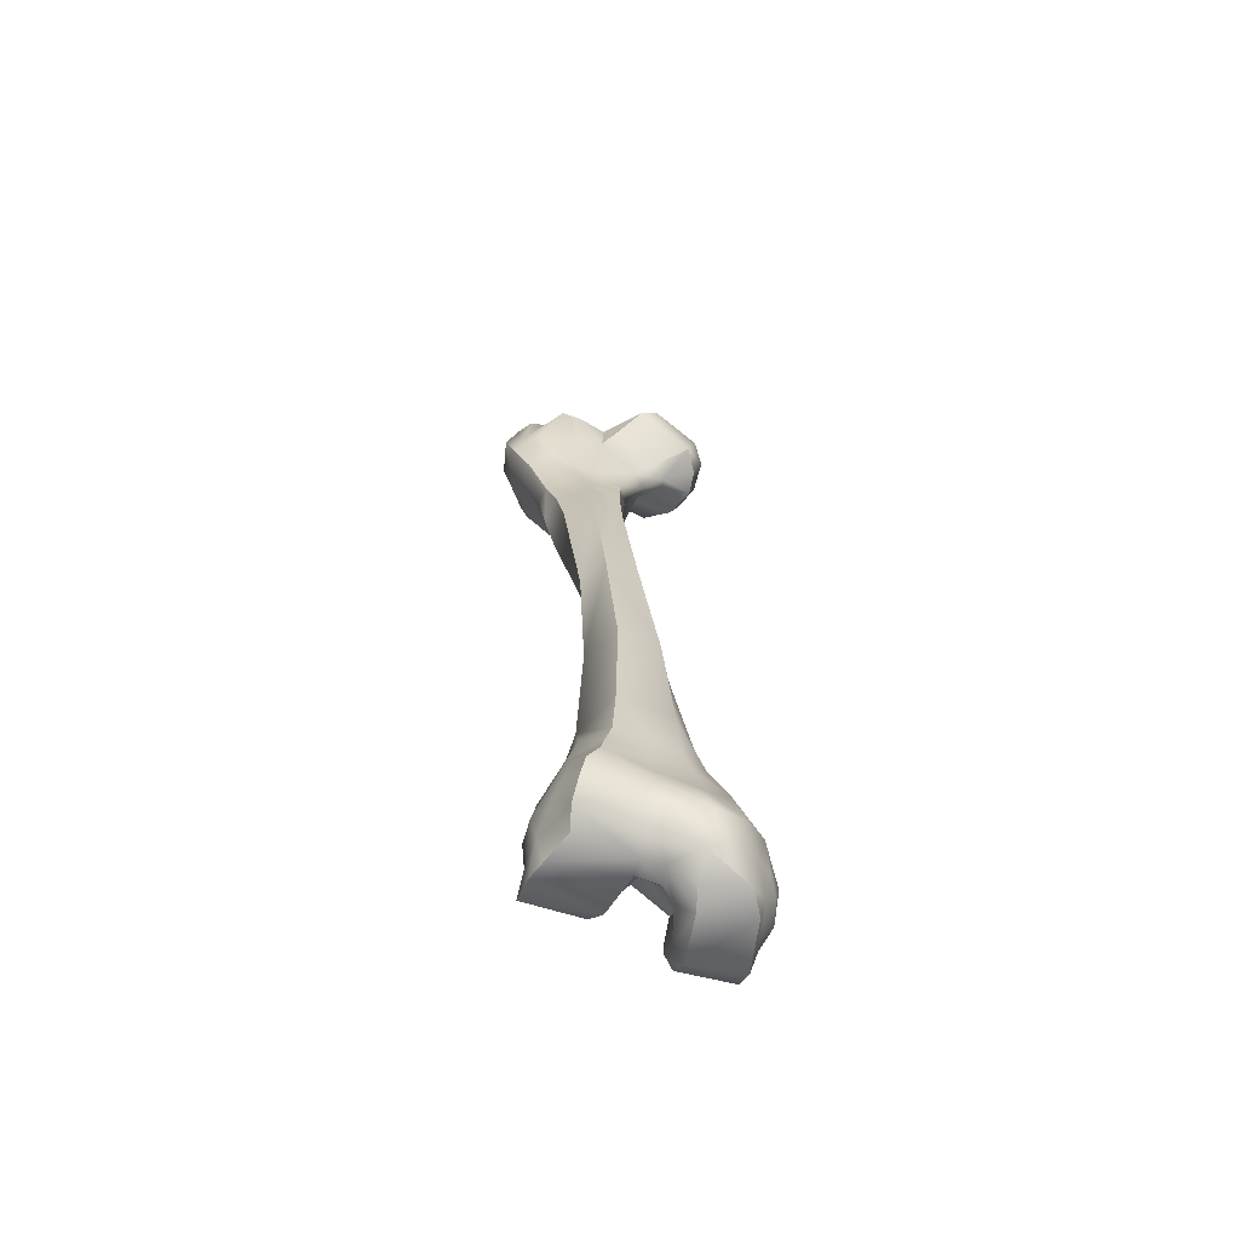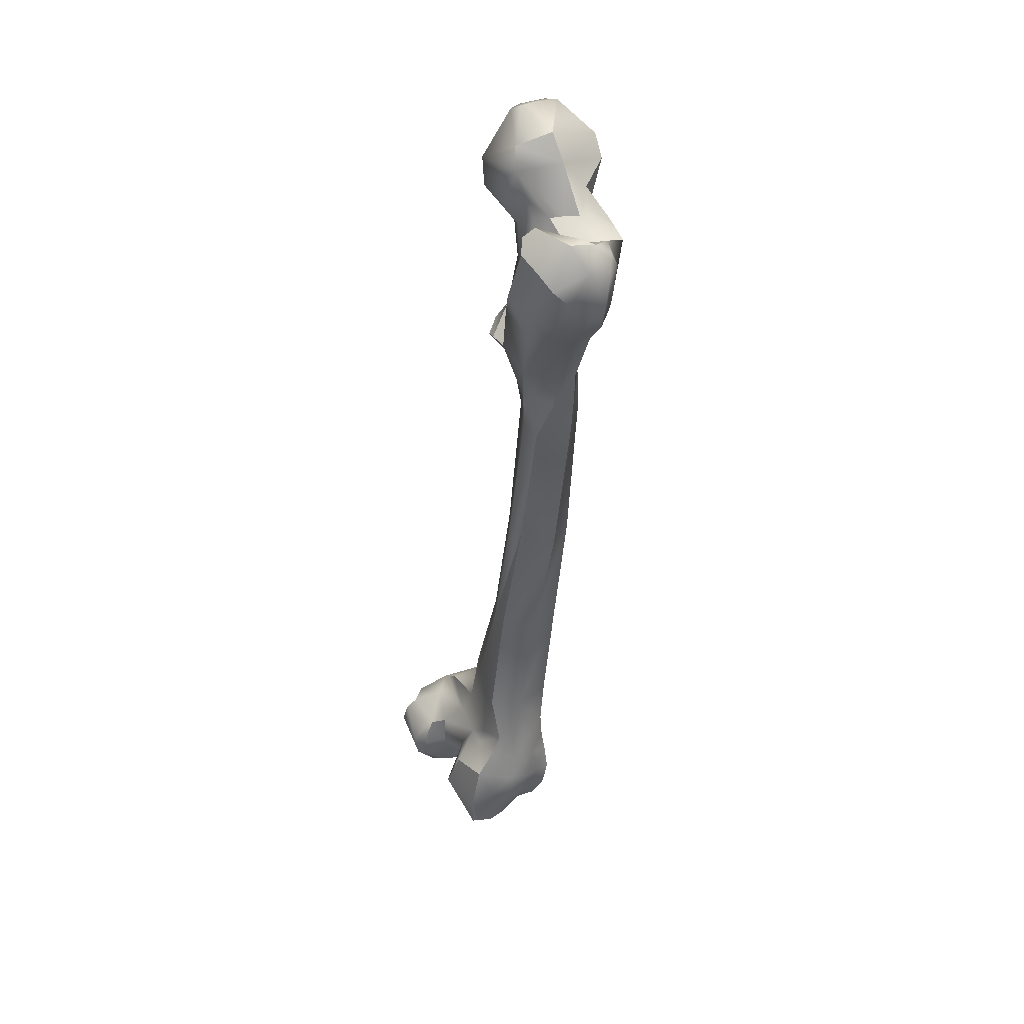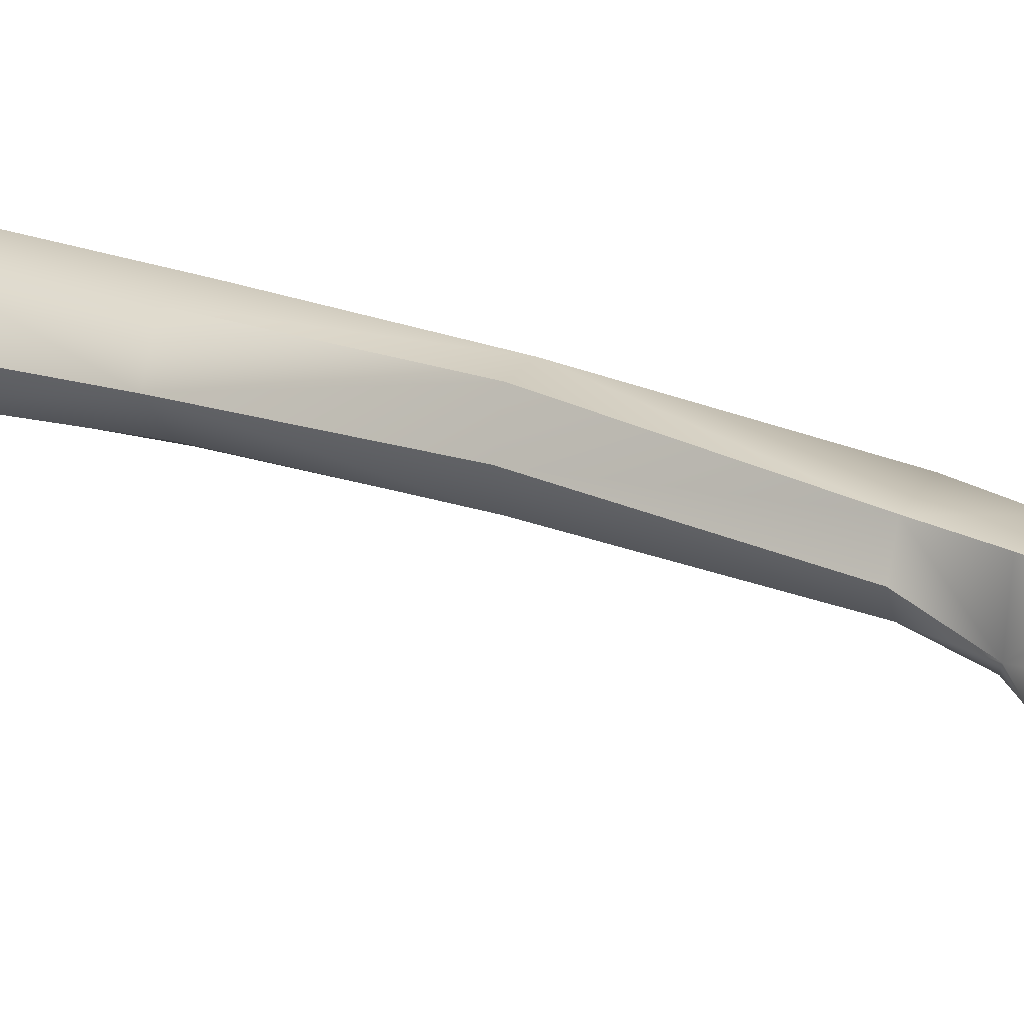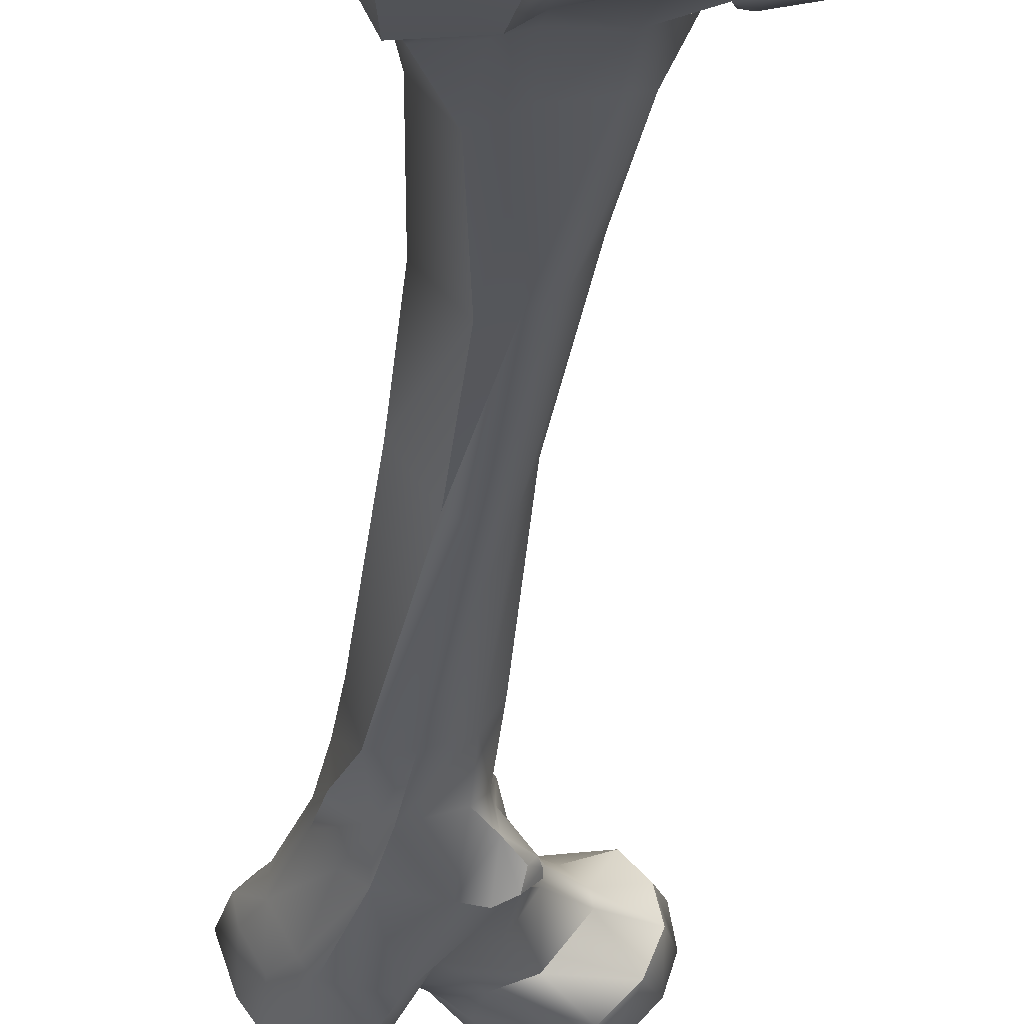
<metadata>
{"format":"obj","ext":"obj","renderer":"f3d","projection":"perspective","resolution":1024,"background":"white","views":[{"elev":-70.9,"azim":-24.3,"up":"+Y"},{"elev":43.6,"azim":-121.0,"up":"+Y"},{"elev":28.2,"azim":127.4,"up":"+Z"},{"elev":-33.8,"azim":0.7,"up":"+Z"}]}
</metadata>
<code>
o sub01.000_sub01.023
v -5.088 -9.037 -0.9868
v -4.76 -9.284 -1.153
v -4.899 -8.569 -1.421
v -1.371 -23.06 -2.009
v -1.932 -22.76 -1.823
v -1.566 -22.74 -1.457
v -3.759 -22.9 -2.354
v -3.562 -23.68 -2.544
v -4.505 -23.65 -2.452
v -4.472 -22.71 -2.243
v -4.055 -8.104 0.6489
v -4.593 -8.158 -0.009502
v -4.397 -8.679 0.2047
v -4.037 -7.837 -1.068
v -3.808 -7.49 -0.9365
v -2.996 -8.08 -1.106
v -4.969 -12.94 -1.167
v -5.262 -12.12 -1.032
v -4.897 -11.98 -1.232
v -3.754 -15.96 -1.016
v -3.399 -18.71 -1.147
v -4.08 -16.09 -1.218
v -4.545 -12.96 -1.186
v -4.084 -12.84 -0.9651
v -5.048 -9.315 -0.0384
v -5.797 -9.549 -0.2233
v -5.351 -10.1 -0.2282
v -5.226 -8.569 -1.677
v -5.015 -8.396 -1.53
v -4.476 -22.09 -0.8662
v -4.588 -22.67 -0.9627
v -4.242 -22.61 -0.4872
v -4.148 -22.17 -0.4646
v -1.407 -23.59 -1.154
v -1.329 -23.87 -1.723
v -1.273 -23.45 -1.829
v -1.313 -23.24 -1.407
v -2.449 -23.24 -2.413
v -2.234 -23.6 -2.671
v -2.466 -23.56 -2.507
v -2.993 -8.595 0.4617
v -2.704 -8.667 0.0953
v -2.572 -8.186 0.191
v -2.861 -8.153 0.5203
v -1.447 -23.37 -2.414
v -1.426 -23.71 -2.526
v -3.077 -24.27 -1.123
v -3 -24.25 -1.434
v -2.769 -24.34 -1.581
v -4.521 -24.17 -0.9026
v -4.601 -23.77 -0.8263
v -4.698 -23.65 -1.172
v -1.349 -23.58 -2.086
v -6.009 -9.491 -0.3688
v -5.513 -8.742 0.1495
v -3.65 -11.34 -1.171
v -3.937 -11.66 -1.174
v -3.727 -11.41 -1.3
v -3.688 -18.77 -1.331
v -4.306 -11.16 -1.481
v -4.018 -11.12 -1.517
v -4.041 -7.285 -0.3495
v -3.136 -7.222 -0.4037
v -5.382 -8.287 -1.053
v -5.283 -8.713 -0.8011
v -5.093 -8.225 -1.327
v -3.524 -23.53 -0.4219
v -3.368 -23.86 -0.5162
v -2.771 -23.99 -0.2612
v -1.925 -23.88 -0.7361
v -2.29 -24.01 -0.5176
v -1.979 -24.5 -0.8696
v -2.613 -7.801 0.121
v -1.637 -23.71 -0.9354
v -1.653 -24.19 -1.105
v -1.482 -23.94 -1.139
v -4.405 -21.09 -1.168
v -4.496 -22.01 -1.359
v -6.111 -8.678 -0.9102
v -5.916 -8.979 -1.479
v -6.126 -9.213 -1.263
v -5.103 -12.95 -0.5089
v -5.243 -12.12 -0.557
v -3.873 -12.79 -0.5809
v -3.6 -15.92 -0.5401
v -4.625 -9.198 0.0173
v -5.129 -8.547 0.1332
v -6.167 -8.856 -0.5281
v -6.086 -9.413 -0.4963
v -5.994 -8.818 -0.2715
v -1.46 -24.41 -2.057
v -1.424 -24.06 -2.42
v -1.366 -23.93 -1.925
v -4.7 -23.22 -1.096
v -4.74 -22.97 -1.605
v -4.814 -23.49 -1.61
v -2.618 -23.82 -1.997
v -2.502 -23.93 -2.473
v -2.538 -24.3 -2.129
v -2.655 -24.05 -1.835
v -3.492 -22.48 -1.821
v -3.8 -22.52 -1.839
v -3.86 -22.14 -1.763
v -3.24 -9.072 -0.1825
v -3.853 -9.653 -0.1509
v -3.602 -9.727 -0.3344
v -2.306 -24.43 -2.276
v -2.29 -24 -2.62
v -1.365 -24.05 -1.469
v -4.561 -24.01 -1.231
v -4.386 -24.28 -1.215
v -5.767 -8.271 -1.071
v -4.765 -8.462 -0.5607
v -4.649 -8.497 -0.7625
v -4.699 -12.95 -0.1072
v -4.762 -12.05 -0.1719
v -4.166 -11.98 -0.1714
v -4.728 -11.27 -0.2386
v -5.421 -11.39 -0.6599
v -3.193 -7.286 0.2724
v -3.768 -7.775 0.6885
v -2.846 -7.438 0.2343
v -2.629 -8.254 -0.7785
v -2.865 -7.412 -0.4601
v -1.71 -24.51 -1.217
v -2.517 -24.61 -1.455
v -4.738 -23.31 -2.065
v -4.135 -21.19 -0.3832
v -5.456 -8.601 -0.5071
v -5.612 -8.291 -0.8521
v -5.843 -8.372 -0.6152
v -4.403 -7.692 -0.353
v -4.04 -21.08 -1.643
v -4.016 -18.68 -1.33
v -3.576 -21.25 -1.554
v -4.827 -9.29 -1.556
v -4.468 -9.742 -1.231
v -5.957 -8.547 -0.3785
v -5.572 -8.604 -0.1962
v -4.623 -23.3 -0.8402
v -2.314 -23.18 -2.43
v -2.411 -23.03 -2.283
v -2.526 -22.99 -2.026
v -2.495 -8.238 -0.3213
v -2.75 -7.452 -0.2229
v -2.75 -7.473 0.0145
v -2.687 -22.08 -0.5553
v -2.355 -22.77 -0.5067
v -1.972 -22.52 -0.9795
v -2.36 -21.92 -0.8829
v -4.696 -23.89 -1.65
v -3.641 -9.744 -0.554
v -3.202 -9.051 -0.3651
v -4.841 -8.447 -0.1401
v -3.613 -11.07 -1.224
v -3.789 -10.68 -1.074
v -3.863 -11.07 -0.8033
v -3.612 -11.18 -1.189
v -4.292 -16.04 -1.072
v -4.695 -16.22 -0.5614
v -3.786 -11.24 -1.463
v -4.899 -8.465 -0.3231
v -3.129 -18.79 -0.6723
v -3.513 -18.92 -0.1436
v -3.231 -21.16 -0.3276
v -2.749 -24.41 -0.6493
v -2.652 -24.52 -1.107
v -5.582 -10.22 -0.3753
v -5.812 -10.33 -0.6506
v -3.219 -23.07 -1.935
v -2.581 -23.57 -2.068
v -2.693 -24.21 -1.69
v -3.215 -23.85 -1.558
v -3.254 -23.67 -1.849
v -2.608 -8.663 -0.325
v -4.959 -11.36 -1.464
v -5.209 -11.34 -1.282
v -5.582 -10.15 -1.417
v -5.44 -11.39 -0.9521
v -4.013 -11.94 -0.9391
v -4.122 -12.87 -0.1612
v -4.089 -8.857 -1.04
v -3.646 -8.875 -0.8753
v -5.668 -8.726 -1.605
v -5.457 -8.419 -1.438
v -5.95 -9.722 -0.3709
v -6.142 -9.854 -0.6463
v -3.638 -23.84 -0.5707
v -4.506 -23.48 -0.4948
v -2.486 -23.33 -2.231
v -3.552 -22.13 -1.671
v -2.956 -21.94 -1.542
v -2.827 -21.02 -1.277
v -2.693 -21.06 -0.7838
v -4.599 -24.08 -2.493
v -3.568 -22.67 -0.4323
v -2.933 -22.7 -0.4146
v -3.109 -22.12 -0.4275
v -3.59 -22.19 -0.392
v -6.084 -9.851 -0.9573
v -6.318 -9.336 -0.6964
v -5.854 -9.788 -1.377
v -4.166 -12.05 -1.141
v -4.458 -18.72 -0.8545
v -3.969 -9.55 -0.9727
v -3.213 -7.186 -0.1838
v -3.062 -23.57 -0.2761
v -2.852 -23.34 -0.3468
v -3.565 -23.13 -0.4551
v -4.675 -10.54 -0.2501
v -4.019 -10.87 -0.3811
v -3.978 -11.23 -0.3843
v -4.17 -11.25 -0.165
v -5.585 -9.688 -1.651
v -3.405 -24.22 -1.214
v -4.542 -23.92 -0.6261
v -3.367 -24.16 -1.507
v -3.31 -24.04 -1.523
v -2.982 -24.15 -1.488
v -1.466 -23.23 -2.211
v -3.077 -21.11 -1.388
v -3.424 -24.17 -1.799
v -4.539 -24.35 -1.709
v -2.178 -23.43 -0.4758
v -4.617 -24.29 -2.056
v -4.445 -16.18 -0.104
v -4.154 -10.79 -0.2156
v -3.186 -8.523 -1.183
v -3.821 -8.566 -1.166
v -4.659 -23.73 -2.069
v -3.49 -9.075 0.0371
v -5.831 -10.29 -0.9612
v -3.907 -16.04 -0.04811
v -4.418 -8.571 -0.964
v -3.483 -23.94 -1.906
v -2.069 -22.26 -1.471
v -2.78 -22.51 -1.693
v -4.743 -12.07 -1.324
v -3.976 -11.59 -0.8626
v -4.187 -18.96 -0.1986
v -1.564 -23.01 -1.057
v -4.118 -10.36 -1.254
v -4.627 -22.51 -1.418
v -1.499 -24.26 -1.635
v -3.559 -24.2 -0.9583
v -3.289 -24.22 -0.8671
v -4.755 -10.01 -1.69
v -4.227 -8.281 -0.9802
v -4.989 -9.529 -1.795
v -1.813 -23.27 -0.6939
v -4.361 -21.95 -1.651
v -4.397 -22.31 -1.856
v -3.464 -24.01 -2.237
v -5.428 -10.19 -1.637
v -4.316 -23.06 -0.4544
v -3.444 -24.08 -1.743
v -2.8 -8.678 -0.8369
f 1 2 3
f 4 5 6
f 7 8 9
f 9 10 7
f 11 12 13
f 14 15 16
f 17 18 19
f 20 21 22
f 20 22 23
f 20 23 24
f 25 26 27
f 28 29 3
f 30 31 32
f 32 33 30
f 34 35 36
f 37 34 36
f 38 39 40
f 41 42 43
f 43 44 41
f 45 46 39
f 47 48 49
f 50 51 52
f 46 45 53
f 54 26 55
f 56 57 58
f 22 21 59
f 57 60 61
f 62 63 15
f 64 65 66
f 67 68 69
f 70 71 72
f 73 44 43
f 74 70 75
f 74 75 76
f 77 78 30
f 1 3 66
f 79 80 81
f 17 82 83
f 24 84 85
f 25 86 87
f 88 89 90
f 91 92 93
f 94 95 96
f 97 98 99
f 97 99 100
f 101 102 103
f 104 105 106
f 107 108 92
f 92 91 107
f 93 35 109
f 110 111 50
f 112 64 66
f 65 113 114
f 82 115 116
f 116 83 82
f 116 117 118
f 116 118 119
f 119 83 116
f 120 121 44
f 44 122 120
f 123 16 124
f 33 77 30
f 107 91 125
f 125 126 107
f 127 10 9
f 74 76 34
f 33 128 77
f 129 130 131
f 15 14 132
f 132 62 15
f 133 134 135
f 136 2 137
f 114 1 65
f 131 138 139
f 52 51 140
f 140 94 52
f 141 38 142
f 5 142 143
f 73 144 145
f 145 146 73
f 46 92 108
f 39 46 108
f 147 148 149
f 149 150 147
f 111 110 151
f 106 152 153
f 55 154 139
f 155 156 157
f 157 158 155
f 17 159 160
f 161 155 158
f 158 58 161
f 12 132 162
f 12 162 154
f 163 164 165
f 166 167 72
f 119 118 168
f 168 169 119
f 170 143 171
f 172 100 99
f 100 173 174
f 175 42 104
f 153 175 104
f 176 177 178
f 179 177 19
f 84 180 181
f 182 183 137
f 184 112 185
f 169 168 186
f 186 187 169
f 188 67 189
f 190 143 142
f 101 191 192
f 193 194 150
f 195 9 8
f 196 197 198
f 196 198 199
f 200 201 81
f 200 81 202
f 201 79 81
f 180 203 57
f 160 159 134
f 134 204 160
f 156 205 152
f 62 121 120
f 206 122 146
f 206 146 145
f 145 63 206
f 95 10 127
f 72 125 75
f 73 122 44
f 12 154 87
f 207 208 209
f 165 199 198
f 105 86 210
f 106 211 152
f 212 213 180
f 22 159 17
f 80 214 202
f 202 81 80
f 215 50 111
f 140 216 189
f 217 218 219
f 5 4 220
f 192 191 135
f 135 221 192
f 222 217 223
f 208 224 148
f 148 197 208
f 223 151 225
f 185 66 29
f 29 28 185
f 129 162 65
f 226 115 160
f 21 193 221
f 227 211 106
f 14 228 229
f 101 170 7
f 72 71 166
f 67 188 68
f 201 200 187
f 172 219 100
f 9 195 230
f 231 104 41
f 231 41 11
f 231 11 13
f 169 187 232
f 169 232 179
f 179 119 169
f 59 221 135
f 233 181 226
f 114 234 2
f 112 130 64
f 94 140 31
f 209 208 197
f 8 174 235
f 192 236 237
f 238 24 23
f 223 215 111
f 33 32 196
f 196 199 33
f 53 93 92
f 92 46 53
f 54 139 90
f 157 239 56
f 240 204 77
f 128 240 77
f 27 210 86
f 27 86 25
f 86 13 12
f 218 173 219
f 241 37 6
f 129 65 64
f 168 118 210
f 47 167 166
f 8 7 170
f 228 183 182
f 60 242 156
f 164 233 226
f 164 226 240
f 214 80 184
f 90 139 138
f 95 94 31
f 31 243 95
f 244 93 109
f 223 217 215
f 238 203 24
f 192 150 236
f 215 217 48
f 47 215 48
f 188 245 246
f 68 188 246
f 202 178 232
f 232 200 202
f 79 131 112
f 2 1 114
f 181 115 226
f 59 21 221
f 242 247 137
f 14 248 114
f 230 127 9
f 37 36 4
f 136 249 28
f 28 3 136
f 99 107 126
f 126 49 99
f 166 69 68
f 246 166 68
f 194 165 147
f 150 194 147
f 227 210 118
f 227 118 213
f 212 157 211
f 21 163 193
f 115 82 160
f 162 113 65
f 129 131 139
f 151 230 225
f 34 250 74
f 223 225 222
f 144 123 124
f 124 145 144
f 101 7 102
f 190 142 38
f 51 50 216
f 215 245 50
f 139 154 162
f 139 162 129
f 17 23 22
f 180 239 212
f 211 156 152
f 132 14 113
f 162 132 113
f 236 150 6
f 69 166 71
f 89 186 54
f 251 77 133
f 75 244 109
f 127 96 95
f 206 120 122
f 120 206 62
f 60 203 238
f 20 85 163
f 57 61 161
f 131 79 88
f 138 131 88
f 102 252 251
f 148 224 250
f 8 253 195
f 193 150 192
f 101 237 143
f 126 167 47
f 189 216 188
f 23 17 19
f 184 185 28
f 157 156 211
f 226 160 204
f 19 18 179
f 254 176 178
f 11 132 12
f 253 235 222
f 253 222 225
f 253 225 195
f 34 76 109
f 174 170 171
f 171 97 174
f 173 235 174
f 224 208 69
f 194 163 165
f 121 11 41
f 41 44 121
f 242 137 205
f 17 160 82
f 249 247 254
f 248 229 182
f 104 106 153
f 111 151 223
f 71 70 224
f 102 7 10
f 43 144 73
f 101 103 191
f 72 167 126
f 255 189 67
f 67 209 255
f 168 27 26
f 26 186 168
f 54 90 89
f 137 247 136
f 134 59 135
f 176 254 247
f 247 60 176
f 12 87 86
f 252 243 78
f 78 251 252
f 241 6 149
f 2 136 3
f 256 235 173
f 173 218 256
f 208 207 69
f 165 198 147
f 105 231 13
f 105 13 86
f 18 83 119
f 179 18 119
f 181 233 85
f 85 84 181
f 55 26 25
f 112 66 185
f 96 127 230
f 230 151 96
f 72 126 125
f 101 192 237
f 104 231 105
f 10 252 102
f 241 250 34
f 241 34 37
f 96 52 94
f 93 244 91
f 248 182 234
f 249 254 214
f 163 85 233
f 163 233 164
f 176 238 19
f 176 19 177
f 79 112 80
f 199 165 128
f 199 128 33
f 71 224 69
f 125 91 244
f 75 125 244
f 221 193 192
f 34 109 35
f 77 251 78
f 65 1 66
f 62 206 63
f 57 203 60
f 240 226 204
f 56 239 57
f 89 88 201
f 19 238 23
f 140 51 216
f 49 126 47
f 39 141 45
f 175 257 123
f 144 175 123
f 38 141 39
f 250 224 70
f 70 74 250
f 102 251 103
f 130 112 131
f 161 58 57
f 21 20 163
f 60 238 176
f 16 228 14
f 234 114 248
f 195 225 230
f 76 75 109
f 251 133 103
f 89 187 186
f 256 222 235
f 150 149 6
f 257 175 153
f 232 178 177
f 177 179 232
f 213 117 180
f 116 115 181
f 181 117 116
f 182 137 2
f 234 182 2
f 3 29 66
f 52 96 151
f 151 110 52
f 171 40 98
f 171 98 97
f 141 142 220
f 220 45 141
f 211 227 213
f 211 213 212
f 39 108 98
f 40 39 98
f 53 36 35
f 35 93 53
f 50 52 110
f 215 47 246
f 246 245 215
f 55 139 54
f 183 153 152
f 152 205 183
f 134 133 77
f 204 134 77
f 212 239 157
f 121 62 132
f 132 11 121
f 124 16 15
f 124 15 63
f 69 207 67
f 70 72 75
f 73 146 122
f 4 6 37
f 252 10 95
f 95 243 252
f 114 113 14
f 242 60 247
f 18 17 83
f 24 85 20
f 25 87 55
f 88 90 138
f 220 4 36
f 53 220 36
f 255 140 189
f 190 38 40
f 5 220 142
f 144 43 42
f 144 42 175
f 98 108 107
f 98 107 99
f 149 148 250
f 250 241 149
f 232 187 200
f 214 254 178
f 249 214 184
f 184 28 249
f 59 134 159
f 156 61 60
f 229 228 182
f 8 170 174
f 47 166 246
f 27 168 210
f 64 130 129
f 219 172 49
f 48 219 49
f 173 100 219
f 104 42 41
f 61 156 155
f 155 161 61
f 22 59 159
f 56 158 157
f 178 202 214
f 103 133 135
f 103 135 191
f 197 148 147
f 197 147 198
f 190 40 171
f 236 6 237
f 257 228 16
f 123 257 16
f 8 235 253
f 209 197 196
f 31 140 255
f 255 32 31
f 247 249 136
f 55 87 154
f 180 84 24
f 180 24 203
f 128 165 164
f 164 240 128
f 158 56 58
f 257 153 183
f 183 228 257
f 101 143 170
f 256 218 217
f 201 187 89
f 186 26 54
f 217 222 256
f 174 97 100
f 248 14 229
f 105 227 106
f 118 117 213
f 180 117 181
f 183 205 137
f 184 80 112
f 243 31 30
f 30 78 243
f 255 209 196
f 255 196 32
f 190 171 143
f 5 143 237
f 6 5 237
f 219 48 217
f 50 245 188
f 216 50 188
f 45 220 53
f 201 88 79
f 57 239 180
f 163 194 193
f 156 242 205
f 105 210 227
f 145 124 63
f 207 209 67
f 99 49 172

</code>
